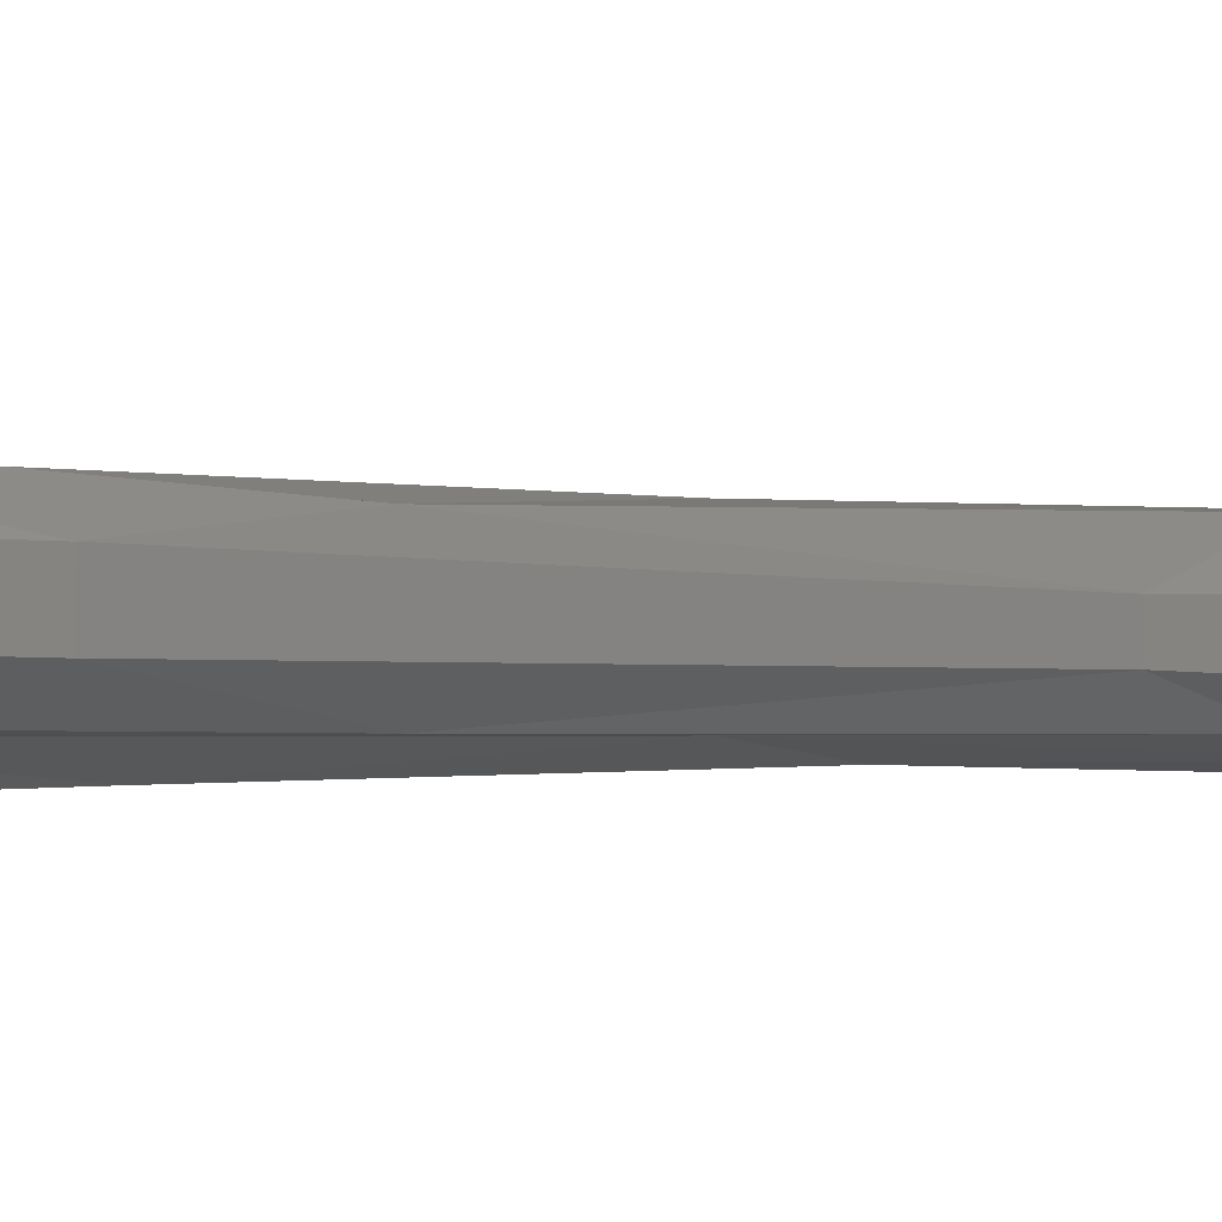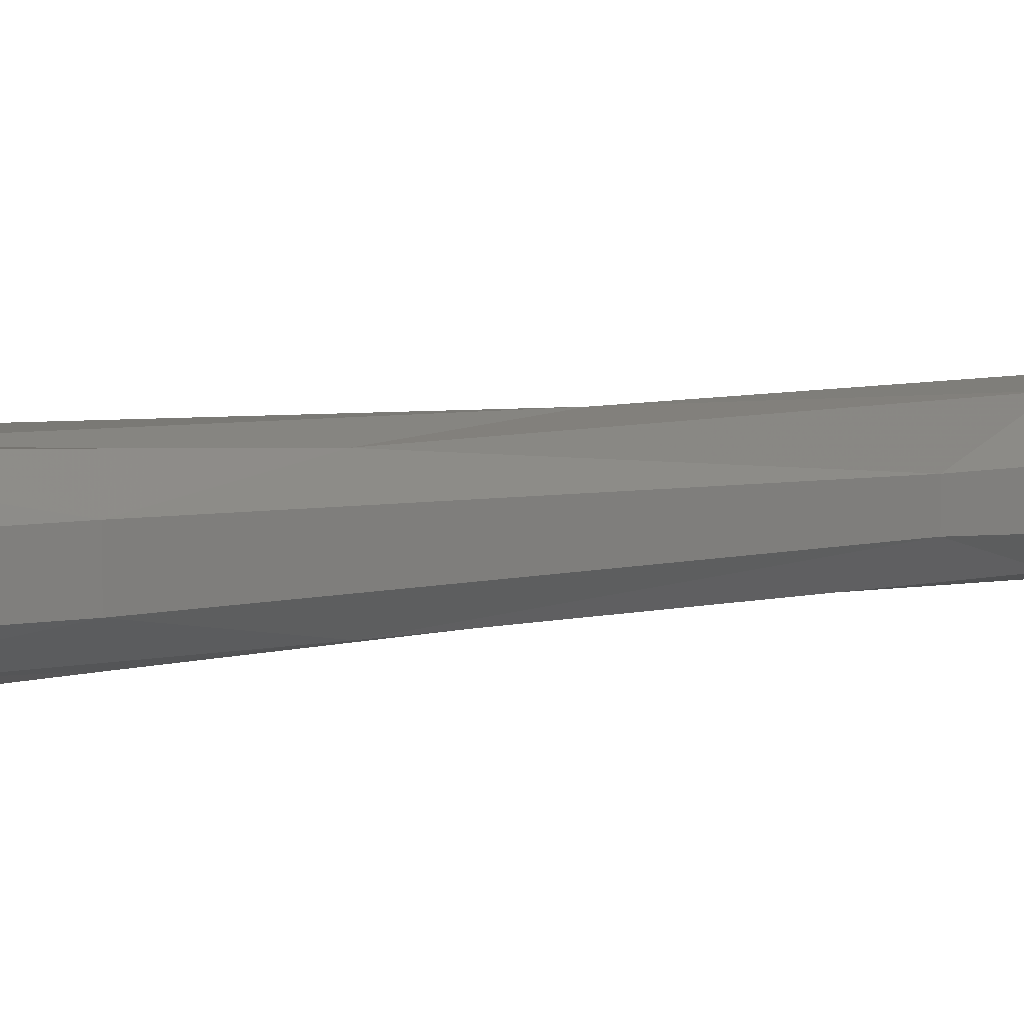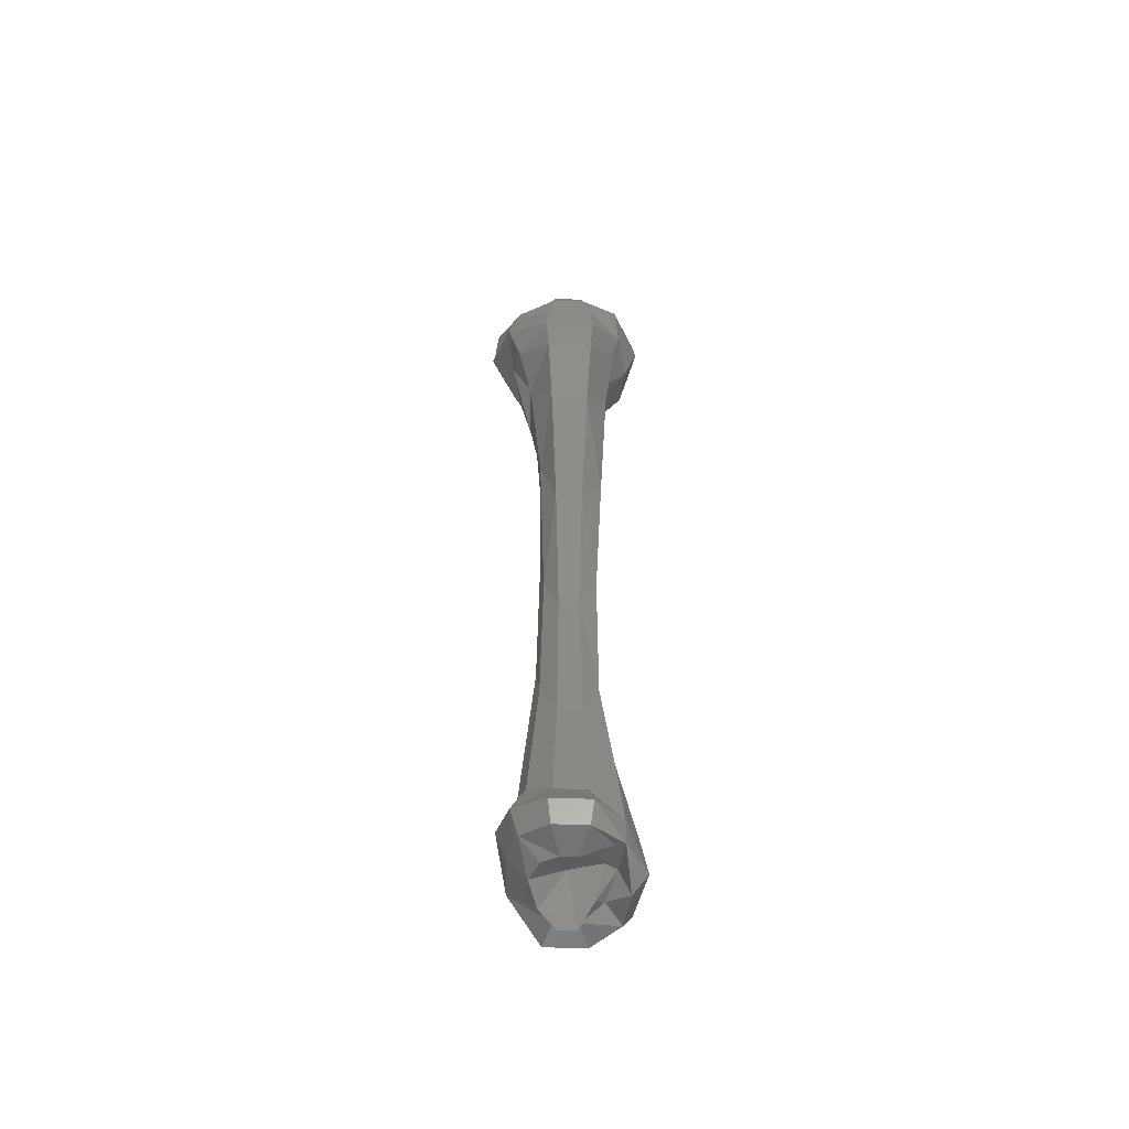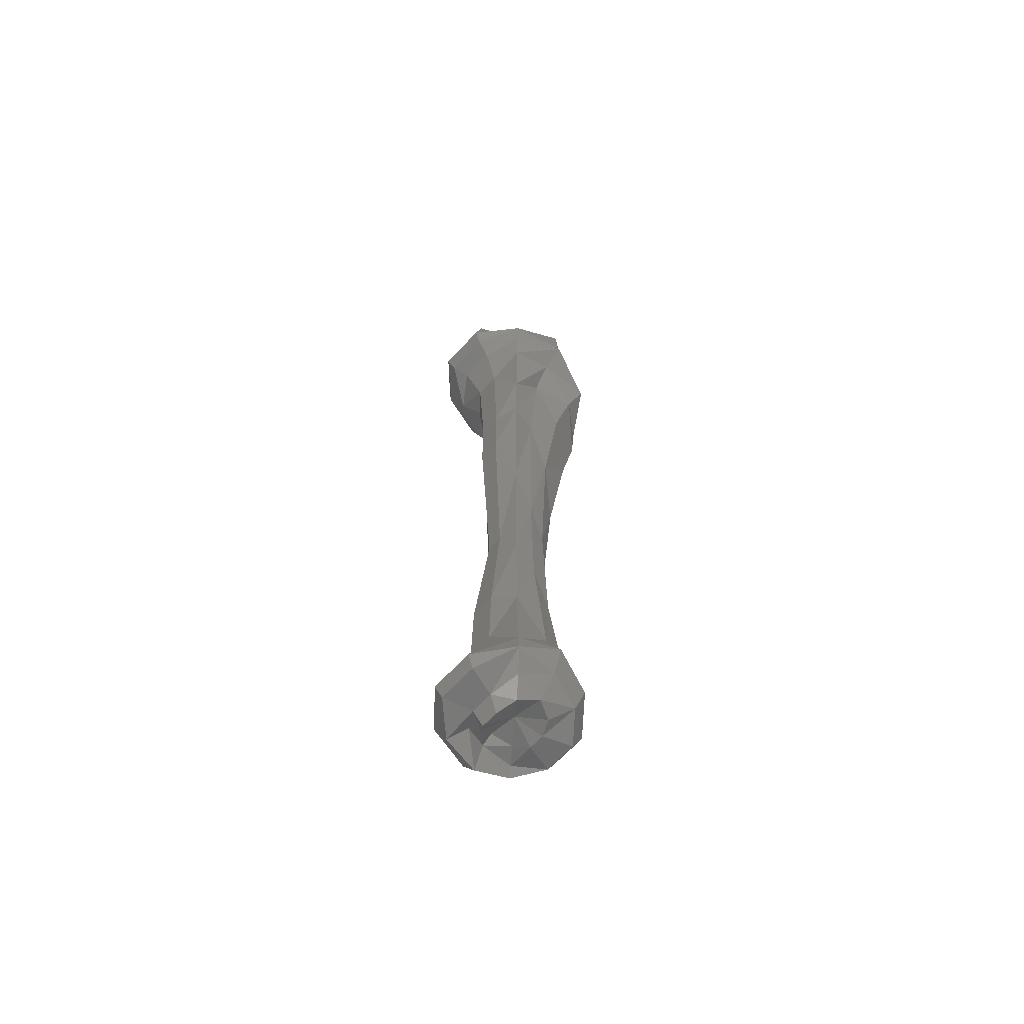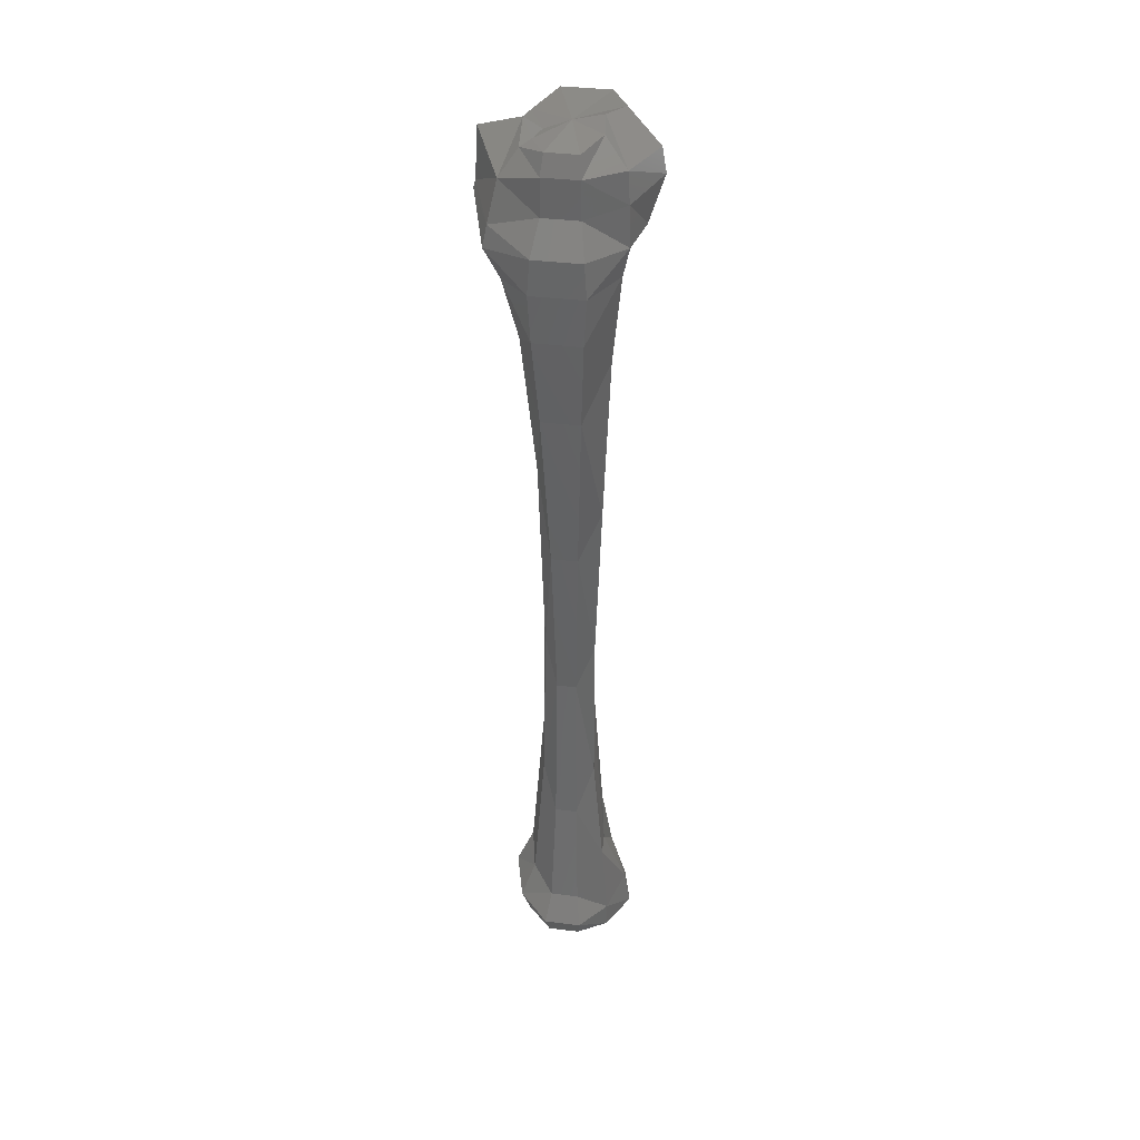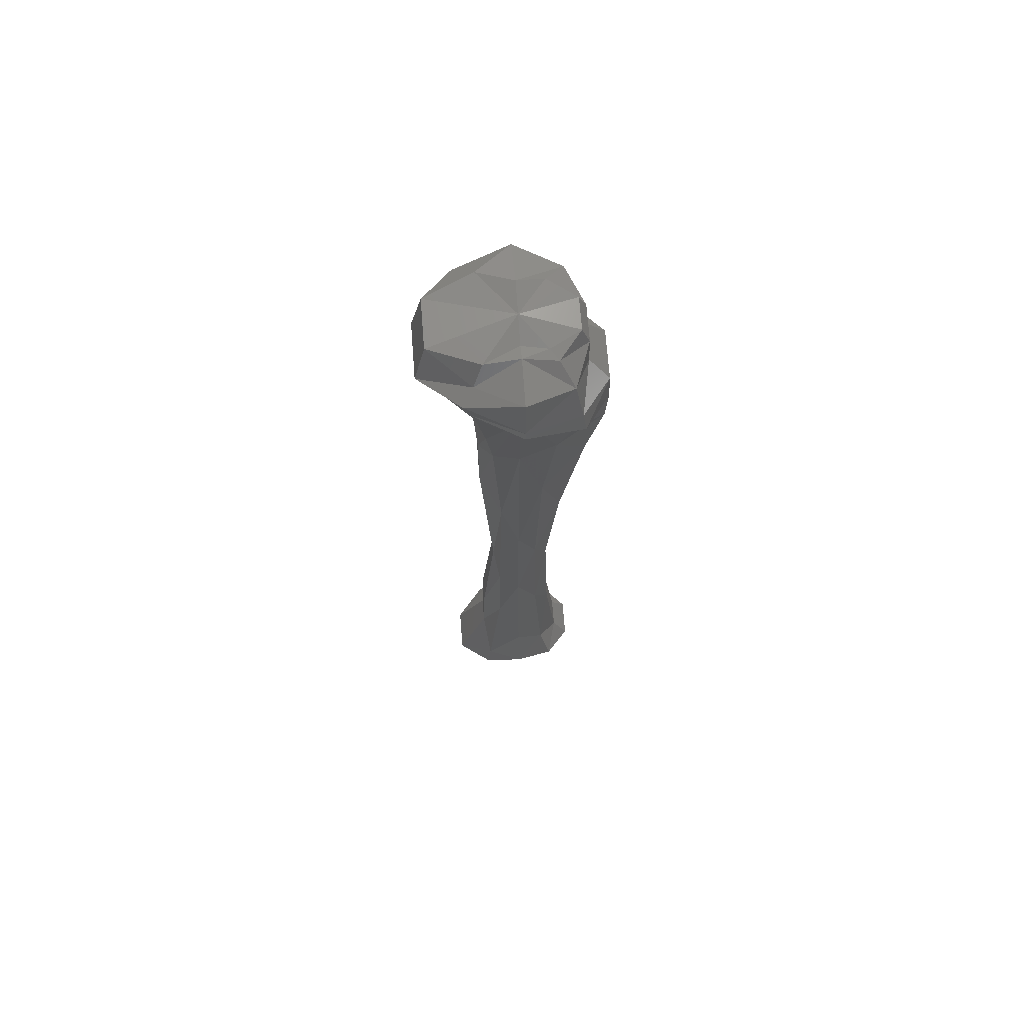
<metadata>
{"format":"stl","ext":"stl","renderer":"f3d","projection":"perspective","resolution":1024,"background":"white","views":[{"elev":-3.1,"azim":-116.4,"up":"+Z"},{"elev":6.0,"azim":-122.3,"up":"+Z"},{"elev":-55.6,"azim":87.9,"up":"+Y"},{"elev":-67.1,"azim":-43.0,"up":"+Y"},{"elev":36.7,"azim":99.2,"up":"+Y"},{"elev":69.8,"azim":-4.4,"up":"+Y"}]}
</metadata>
<code>
# stl→obj: 142 verts, 281 faces
v 0.01646 -0.03125 -0.009683
v 0.006 -0.02852 -0.008335
v 0.006 -0.03125 0.003181
v 0.006 -0.03878 -0.02807
v 0.02385 -0.04032 -0.01878
v 0.02759 -0.03399 -0.003088
v 0.03051 -0.04186 -0.003937
v -0.007977 -0.03108 -0.01401
v -0.01582 -0.04664 -0.02366
v 0.02759 -0.03399 0.009449
v 0.01601 -0.03467 0.01549
v 0.006 -0.03536 0.01332
v -0.007525 -0.0345 0.01981
v -0.02697 -0.03365 0.01275
v -0.02697 -0.03365 -0.006393
v 0.02448 -0.05263 -0.01955
v 0.006 -0.04869 -0.02972
v 0.0308 -0.05656 -0.004021
v -0.01528 -0.05416 -0.02299
v 0.03051 -0.04186 0.0103
v 0.0308 -0.05656 0.01038
v -0.03135 -0.05451 -0.007664
v -0.02785 -0.05964 -0.006647
v 0.01917 -0.03655 0.01937
v 0.006 -0.03125 0.02018
v -0.01113 -0.04288 0.02425
v -0.03135 -0.05451 0.01402
v 0.006 -0.06819 -0.02369
v 0.02494 -0.06836 -0.02011
v 0.03868 -0.06853 -0.006308
v -0.01104 -0.06545 -0.01778
v 0.03868 -0.06853 0.01267
v -0.02055 -0.06272 -0.004528
v 0.02458 -0.04596 0.02603
v 0.02737 -0.0622 0.02946
v -0.02785 -0.05964 0.01301
v -0.02055 -0.06272 0.01089
v 0.006 -0.03536 0.03635
v -0.01537 -0.0475 0.02946
v 0.006 -0.07913 -0.01382
v 0.02268 -0.08067 -0.01734
v 0.039 -0.0822 -0.007241
v -0.005362 -0.07964 -0.01079
v 0.039 -0.0822 0.0136
v -0.01268 -0.08016 -0.002242
v 0.02863 -0.07058 0.03102
v -0.01268 -0.08016 0.008602
v 0.006 -0.05588 0.03745
v 0.006 -0.05895 0.03827
v -0.01348 -0.05929 0.02713
v -0.01131 -0.06955 0.02447
v 0.01962 -0.1173 -0.01357
v 0.006 -0.1335 -0.007785
v 0.03839 -0.101 -0.006224
v -0.002566 -0.1342 -0.007355
v 0.03839 -0.101 0.01259
v -0.01005 -0.1349 -0.00148
v 0.0243 -0.08409 0.02569
v -0.01005 -0.1349 0.007841
v 0.006 -0.06716 0.0284
v -0.007256 -0.101 0.01948
v 0.01709 -0.1862 -0.01046
v 0.006 -0.2351 -0.005866
v 0.03226 -0.1373 -0.004445
v -0.001935 -0.2024 -0.006578
v 0.03226 -0.1373 0.01081
v -0.01005 -0.1697 -0.00148
v 0.0198 -0.1104 0.02015
v -0.01005 -0.1697 0.007841
v 0.006 -0.08357 0.02045
v -0.004641 -0.1267 0.01627
v 0.01484 -0.2545 -0.007688
v 0.006 -0.3045 -0.006689
v 0.02409 -0.2046 -0.002072
v -0.000673 -0.2874 -0.005027
v 0.02409 -0.2046 0.008433
v -0.005088 -0.2703 -4e-05
v 0.01556 -0.1694 0.01494
v -0.005088 -0.2703 0.006401
v 0.006 -0.1342 0.01524
v -0.001394 -0.2022 0.01227
v 0.006 -0.3681 -0.01135
v 0.01493 -0.32 -0.007798
v 0.01942 -0.272 -0.000716
v -0.003919 -0.3532 -0.009019
v 0.01942 -0.272 0.007078
v -0.01063 -0.3383 -0.001648
v 0.01375 -0.2534 0.01272
v -0.01063 -0.3383 0.008009
v 0.006 -0.2347 0.01415
v -0.002747 -0.2865 0.01394
v 0.006 -0.3903 -0.02094
v 0.01862 -0.3652 -0.01235
v 0.02117 -0.34 -0.001225
v -0.007256 -0.3814 -0.01312
v 0.02117 -0.34 0.007586
v -0.01122 -0.3725 -0.001817
v 0.01457 -0.3207 0.01372
v -0.01122 -0.3725 0.008178
v 0.006 -0.3014 0.01497
v -0.003198 -0.337 0.01449
v 0.006 -0.4054 -0.02341
v 0.02088 -0.3961 -0.01512
v 0.02584 -0.3869 -0.00258
v -0.01194 -0.4066 -0.01889
v 0.02584 -0.3869 0.008942
v -0.02376 -0.4077 -0.005459
v 0.01781 -0.3785 0.01771
v -0.02376 -0.4077 0.01182
v 0.006 -0.3701 0.02045
v -0.008879 -0.3889 0.02148
v 0.006 -0.4153 -0.01738
v 0.02079 -0.4069 -0.01501
v 0.03197 -0.3985 -0.004361
v -0.009058 -0.4141 -0.01534
v 0.03197 -0.3985 0.01072
v -0.02085 -0.4129 -0.004614
v 0.02205 -0.3929 0.02292
v -0.02085 -0.4129 0.01097
v 0.006 -0.3872 0.02758
v -0.01032 -0.4001 0.02325
v 0.006 -0.4033 -0.01327
v 0.01826 -0.405 -0.0119
v 0.02818 -0.4067 -0.003259
v -0.00419 -0.4081 -0.009352
v 0.02818 -0.4067 0.00962
v -0.009466 -0.4129 -0.00131
v 0.01962 -0.4035 0.01993
v -0.009466 -0.4129 0.007671
v 0.006 -0.4002 0.02374
v -0.005542 -0.4066 0.01738
v 0.01321 -0.4048 -0.005692
v 0.006 -0.4006 -0.008882
v 0.0165 -0.4091 0.000131
v -0.001574 -0.4103 -0.006135
v 0.0165 -0.4091 0.00623
v -0.005672 -0.4201 -0.000207
v 0.01357 -0.4091 0.01249
v -0.005672 -0.4201 0.006569
v 0.006 -0.4091 0.01634
v -0.001935 -0.4146 0.01294
v 0.006 -0.404 0.003181
f 1 2 3
f 4 2 5
f 1 5 2
f 6 1 3
f 5 1 7
f 1 6 7
f 2 8 3
f 9 8 4
f 2 4 8
f 10 6 3
f 11 10 3
f 12 11 3
f 13 12 3
f 14 13 3
f 15 14 3
f 8 15 3
f 16 17 5
f 4 5 17
f 18 16 7
f 5 7 16
f 4 17 9
f 19 9 17
f 20 7 10
f 6 10 7
f 21 18 20
f 7 20 18
f 22 15 9
f 8 9 15
f 9 19 22
f 23 22 19
f 20 10 24
f 11 24 10
f 12 25 11
f 24 11 25
f 12 13 25
f 26 25 13
f 27 26 14
f 14 26 13
f 22 27 15
f 14 15 27
f 17 16 28
f 29 28 16
f 16 18 29
f 29 18 30
f 17 28 19
f 31 19 28
f 30 18 32
f 21 32 18
f 19 31 23
f 33 23 31
f 21 20 34
f 24 34 20
f 34 35 21
f 32 21 35
f 22 23 27
f 36 27 23
f 23 33 36
f 37 36 33
f 38 34 25
f 34 24 25
f 25 26 38
f 39 38 26
f 27 39 26
f 27 36 39
f 28 29 40
f 41 40 29
f 29 42 41
f 30 42 29
f 31 28 43
f 28 40 43
f 30 44 42
f 32 44 30
f 33 31 45
f 43 45 31
f 32 46 44
f 35 46 32
f 37 33 47
f 45 47 33
f 38 48 34
f 35 34 48
f 46 35 49
f 48 49 35
f 39 36 50
f 37 50 36
f 39 50 36
f 47 51 37
f 37 51 50
f 38 39 48
f 50 48 39
f 41 52 40
f 53 40 52
f 41 54 52
f 42 54 41
f 40 53 43
f 55 43 53
f 42 56 54
f 44 56 42
f 43 55 45
f 57 45 55
f 44 58 56
f 46 58 44
f 45 57 47
f 59 47 57
f 58 46 60
f 49 60 46
f 51 47 61
f 59 61 47
f 51 49 50
f 48 50 49
f 61 60 51
f 49 51 60
f 52 62 53
f 63 53 62
f 54 64 52
f 62 52 64
f 55 53 65
f 63 65 53
f 56 66 54
f 64 54 66
f 57 55 67
f 65 67 55
f 58 68 56
f 66 56 68
f 57 67 59
f 69 59 67
f 60 70 58
f 68 58 70
f 61 59 71
f 69 71 59
f 71 70 61
f 60 61 70
f 62 72 63
f 73 63 72
f 64 74 62
f 72 62 74
f 73 75 63
f 65 63 75
f 64 66 74
f 76 74 66
f 67 65 77
f 77 65 75
f 68 78 66
f 76 66 78
f 69 67 79
f 77 79 67
f 70 80 68
f 78 68 80
f 71 69 81
f 79 81 69
f 70 71 80
f 80 71 81
f 82 73 83
f 72 83 73
f 74 84 72
f 83 72 84
f 82 85 73
f 75 73 85
f 74 76 84
f 86 84 76
f 85 87 75
f 77 75 87
f 78 88 76
f 86 76 88
f 87 89 77
f 79 77 89
f 88 78 90
f 80 90 78
f 89 91 79
f 81 79 91
f 91 90 81
f 81 90 80
f 92 82 93
f 83 93 82
f 93 83 94
f 84 94 83
f 92 95 82
f 85 82 95
f 94 84 96
f 86 96 84
f 95 97 85
f 87 85 97
f 96 86 98
f 88 98 86
f 99 89 97
f 87 97 89
f 98 88 100
f 90 100 88
f 99 101 89
f 91 89 101
f 101 100 91
f 90 91 100
f 102 92 103
f 93 103 92
f 103 93 104
f 94 104 93
f 95 92 105
f 102 105 92
f 106 104 96
f 94 96 104
f 105 107 95
f 97 95 107
f 106 96 108
f 98 108 96
f 109 99 107
f 97 107 99
f 108 98 110
f 100 110 98
f 109 111 99
f 101 99 111
f 111 110 101
f 110 100 101
f 112 102 113
f 103 113 102
f 104 114 103
f 113 103 114
f 102 112 105
f 115 105 112
f 114 104 116
f 106 116 104
f 115 117 105
f 107 105 117
f 108 118 106
f 116 106 118
f 109 107 119
f 117 119 107
f 118 108 120
f 110 120 108
f 111 109 121
f 119 121 109
f 110 111 120
f 121 120 111
f 112 113 122
f 123 122 113
f 114 124 113
f 123 113 124
f 122 125 112
f 115 112 125
f 116 126 114
f 124 114 126
f 117 115 127
f 125 127 115
f 118 128 116
f 126 116 128
f 117 127 119
f 129 119 127
f 120 130 118
f 128 118 130
f 119 129 121
f 129 131 121
f 120 121 130
f 131 130 121
f 123 132 122
f 133 122 132
f 124 134 123
f 132 123 134
f 133 135 122
f 125 122 135
f 124 126 134
f 134 126 136
f 137 127 135
f 125 135 127
f 126 128 136
f 138 136 128
f 127 137 129
f 139 129 137
f 130 140 128
f 138 128 140
f 139 141 129
f 129 141 131
f 141 140 131
f 130 131 140
f 132 142 133
f 134 142 132
f 133 142 135
f 136 142 134
f 135 142 137
f 138 142 136
f 137 142 139
f 140 142 138
f 139 142 141
f 141 142 140

</code>
